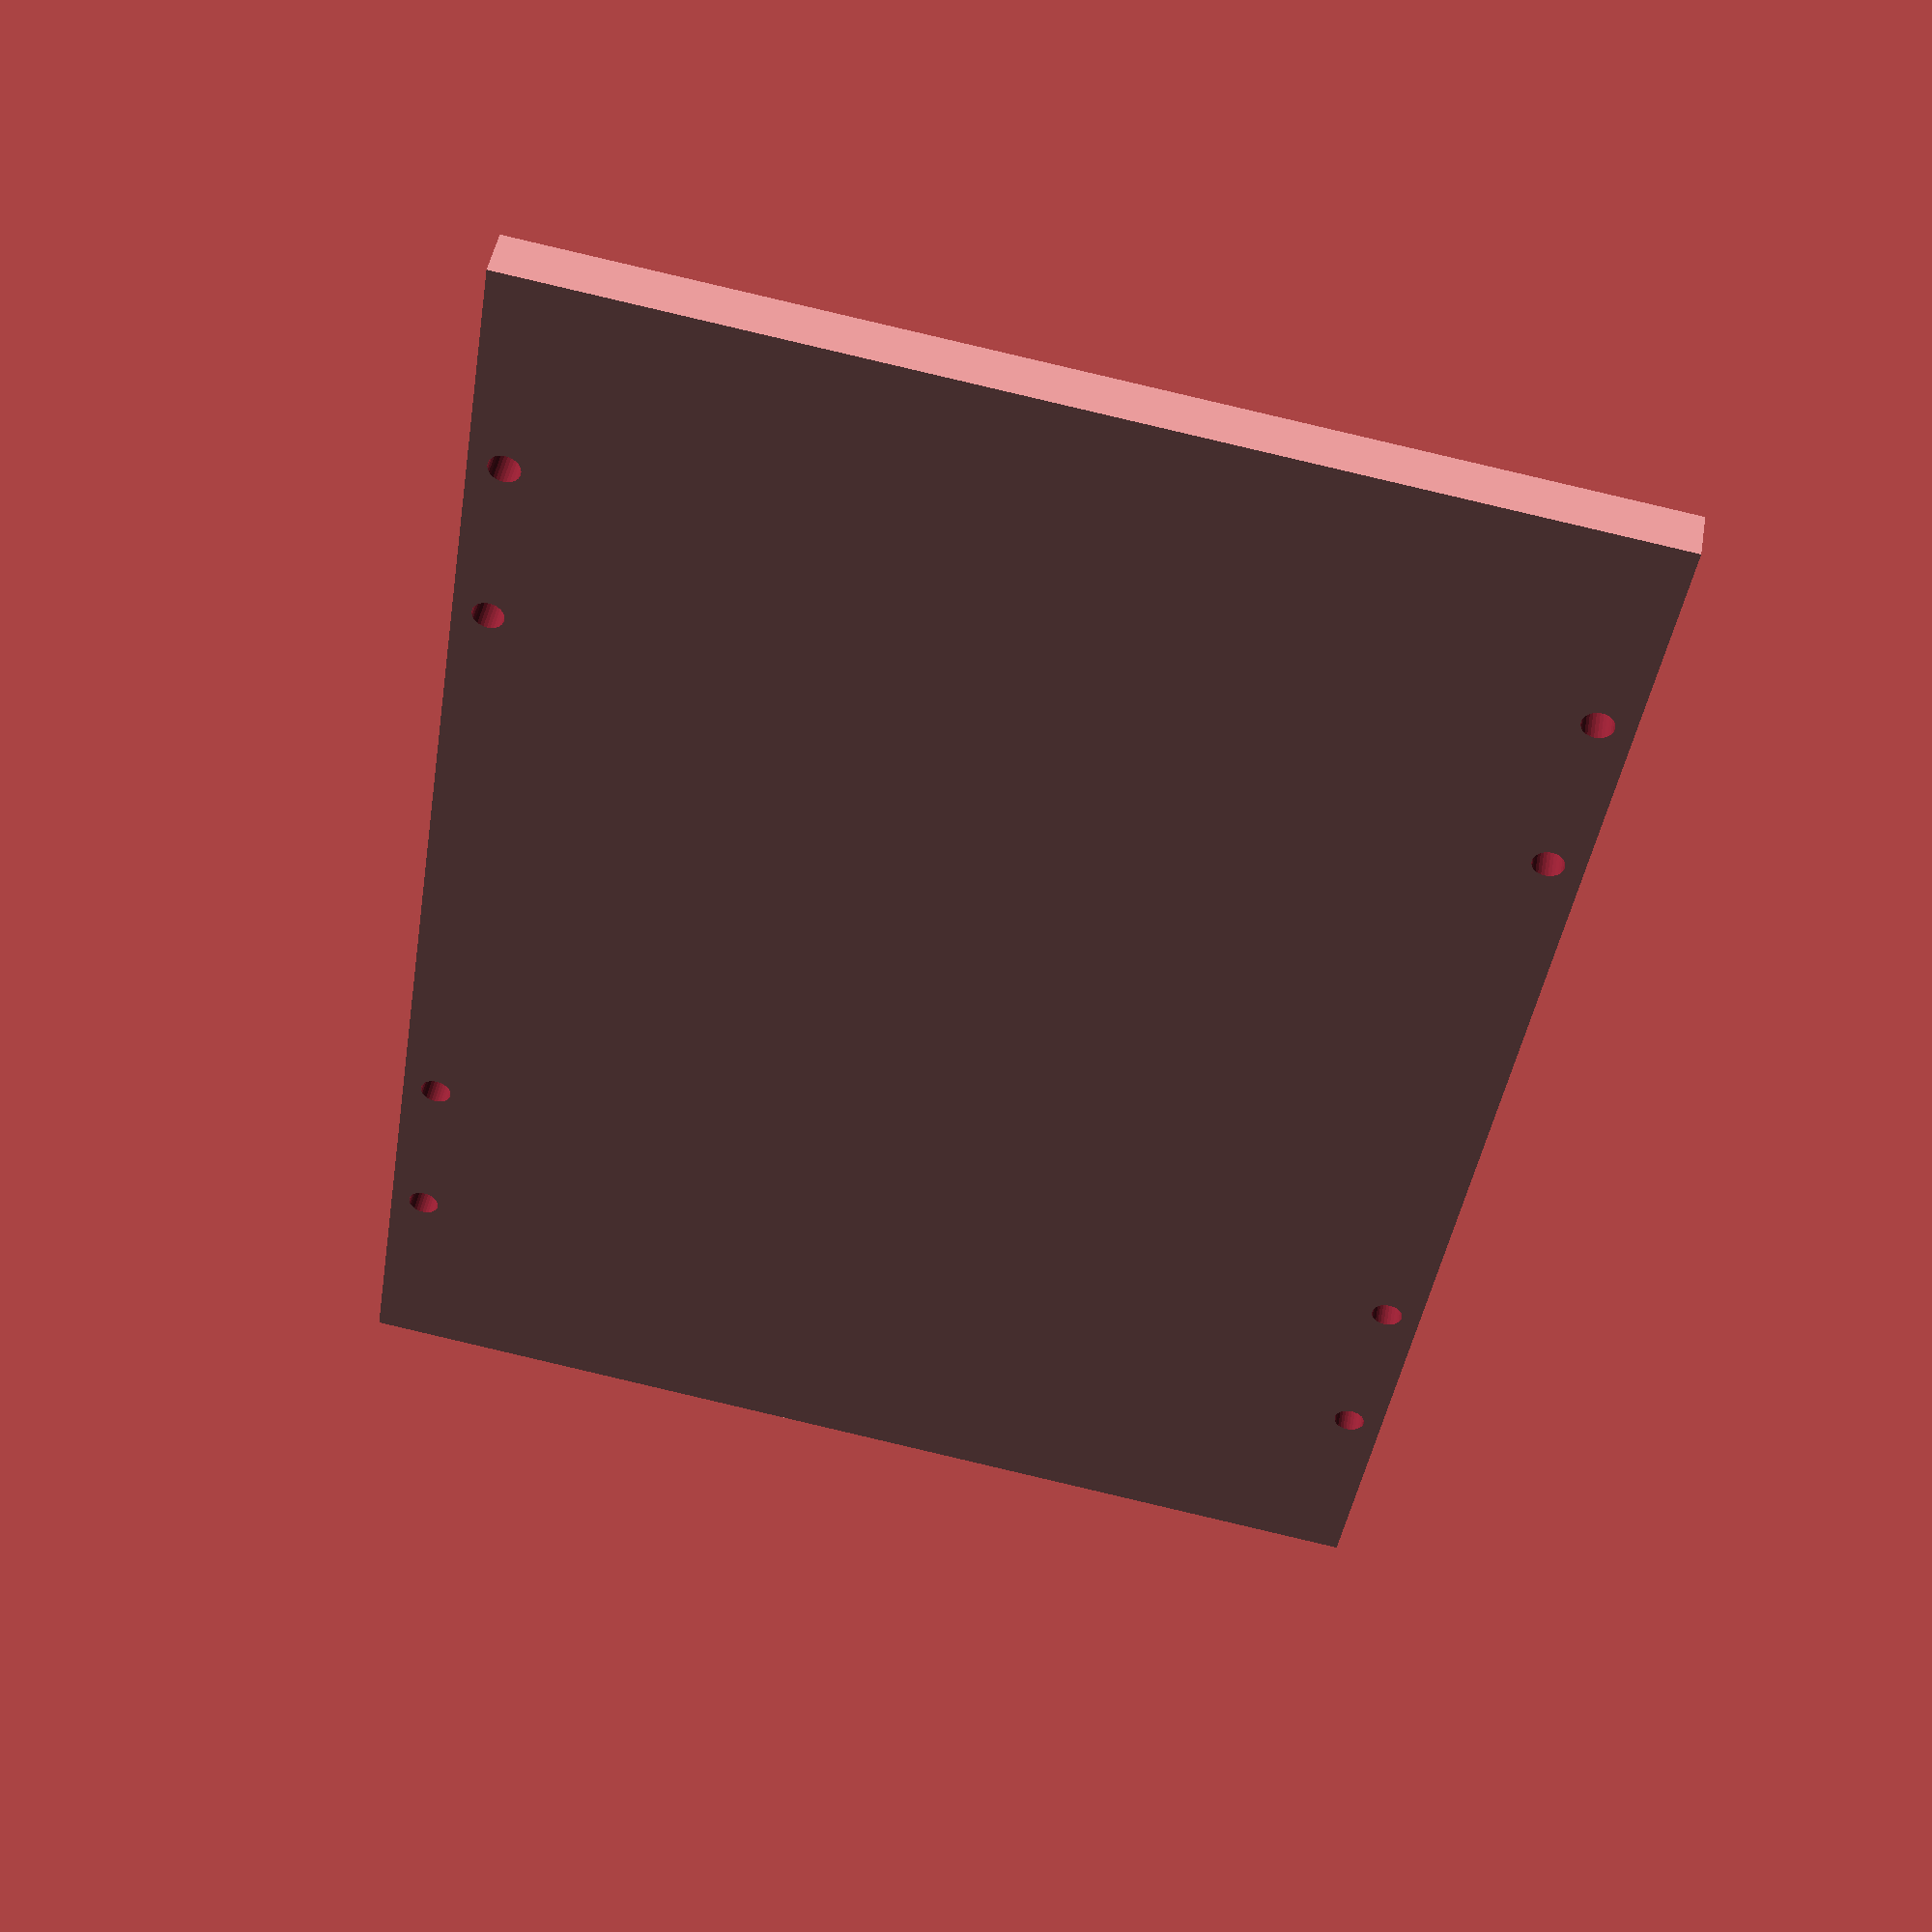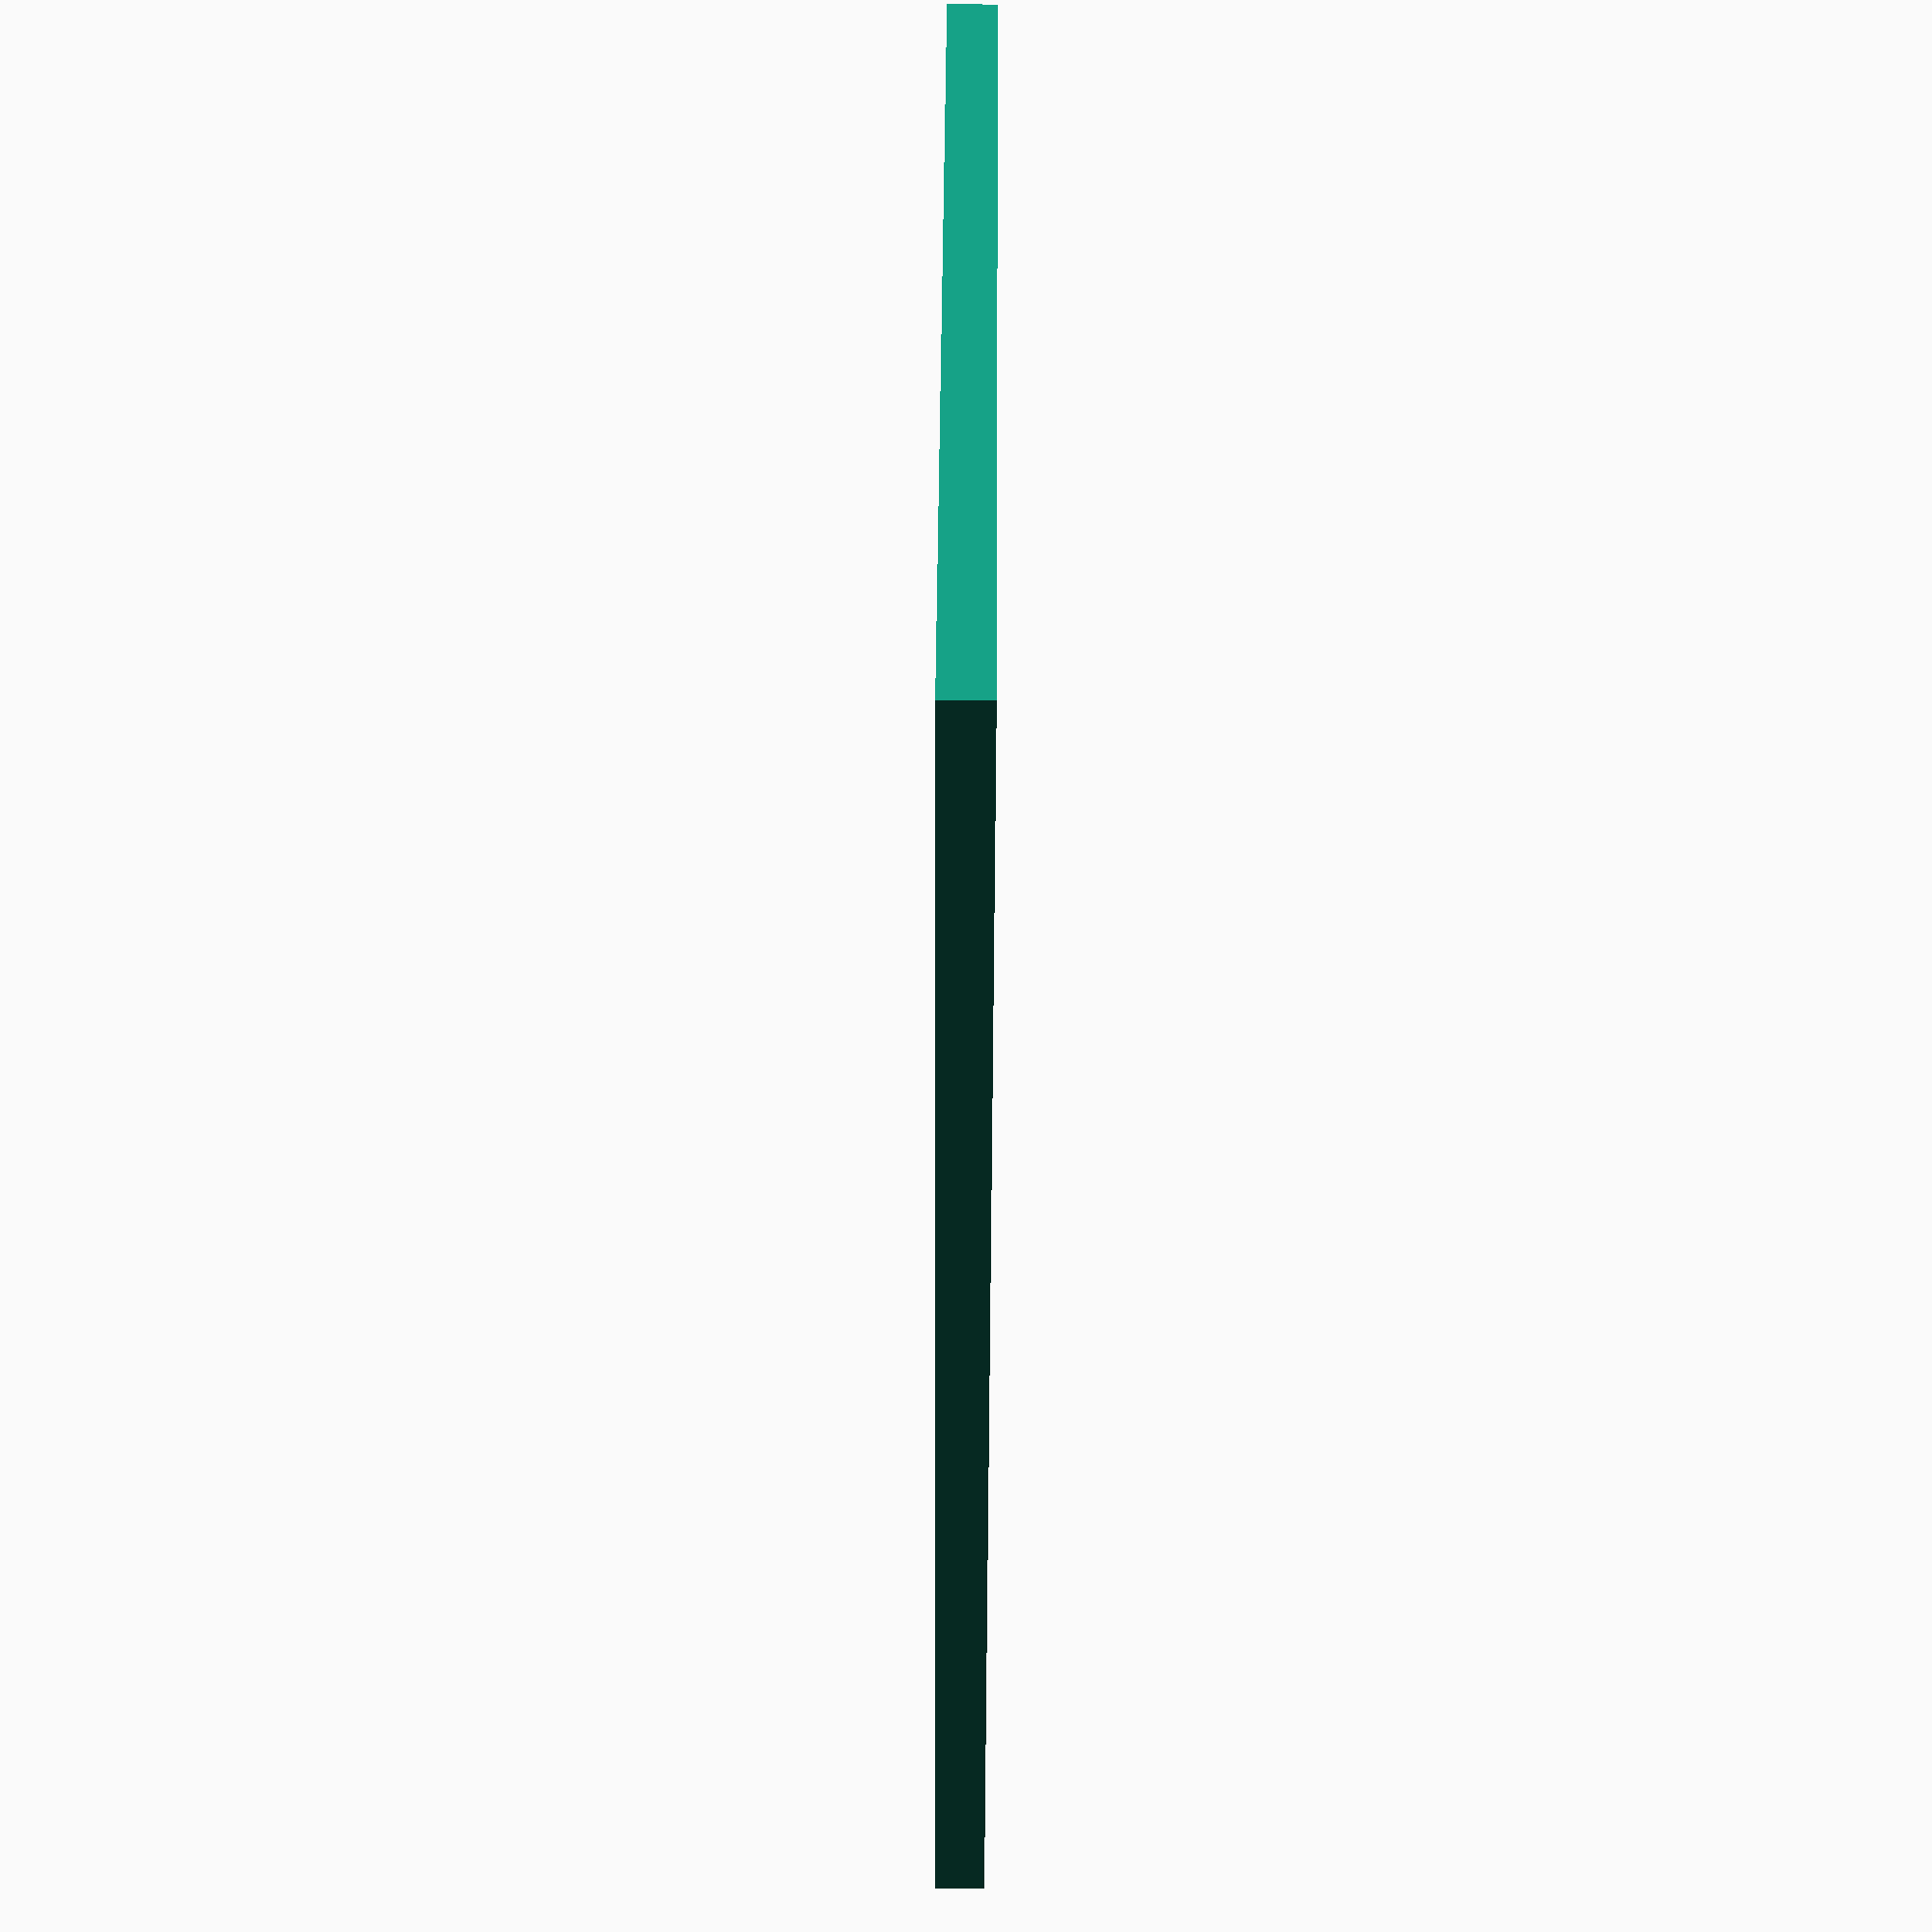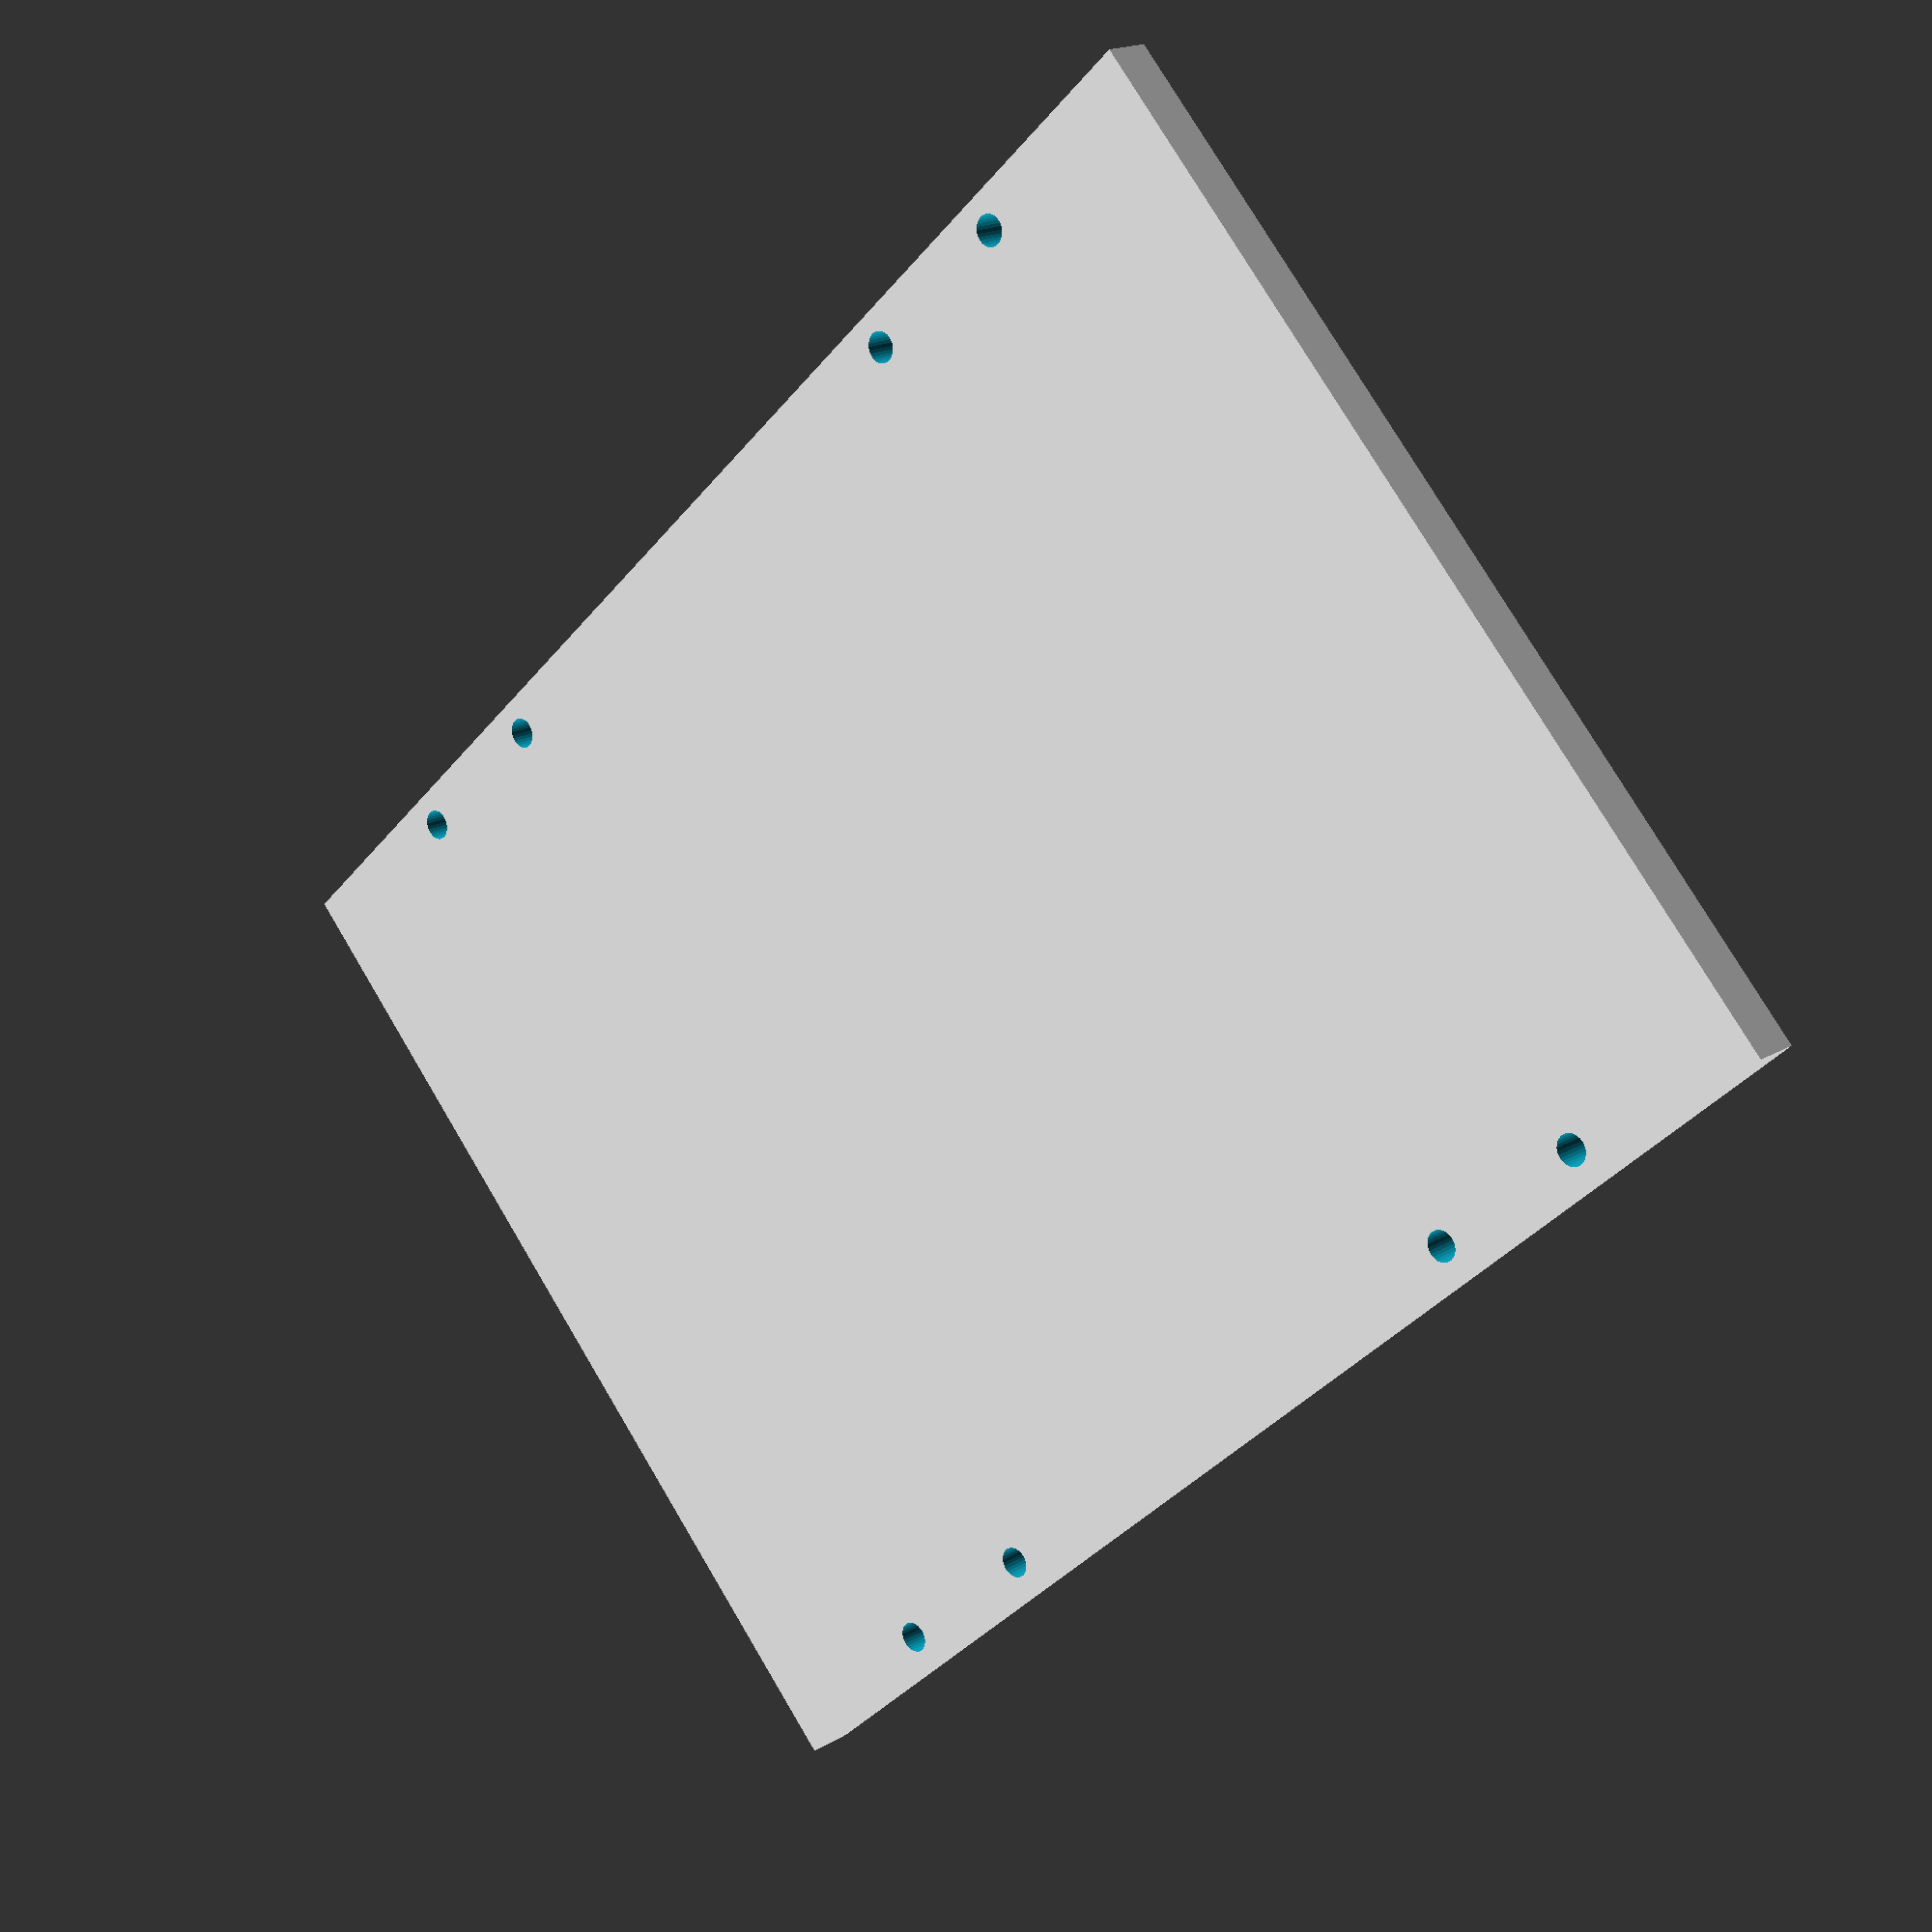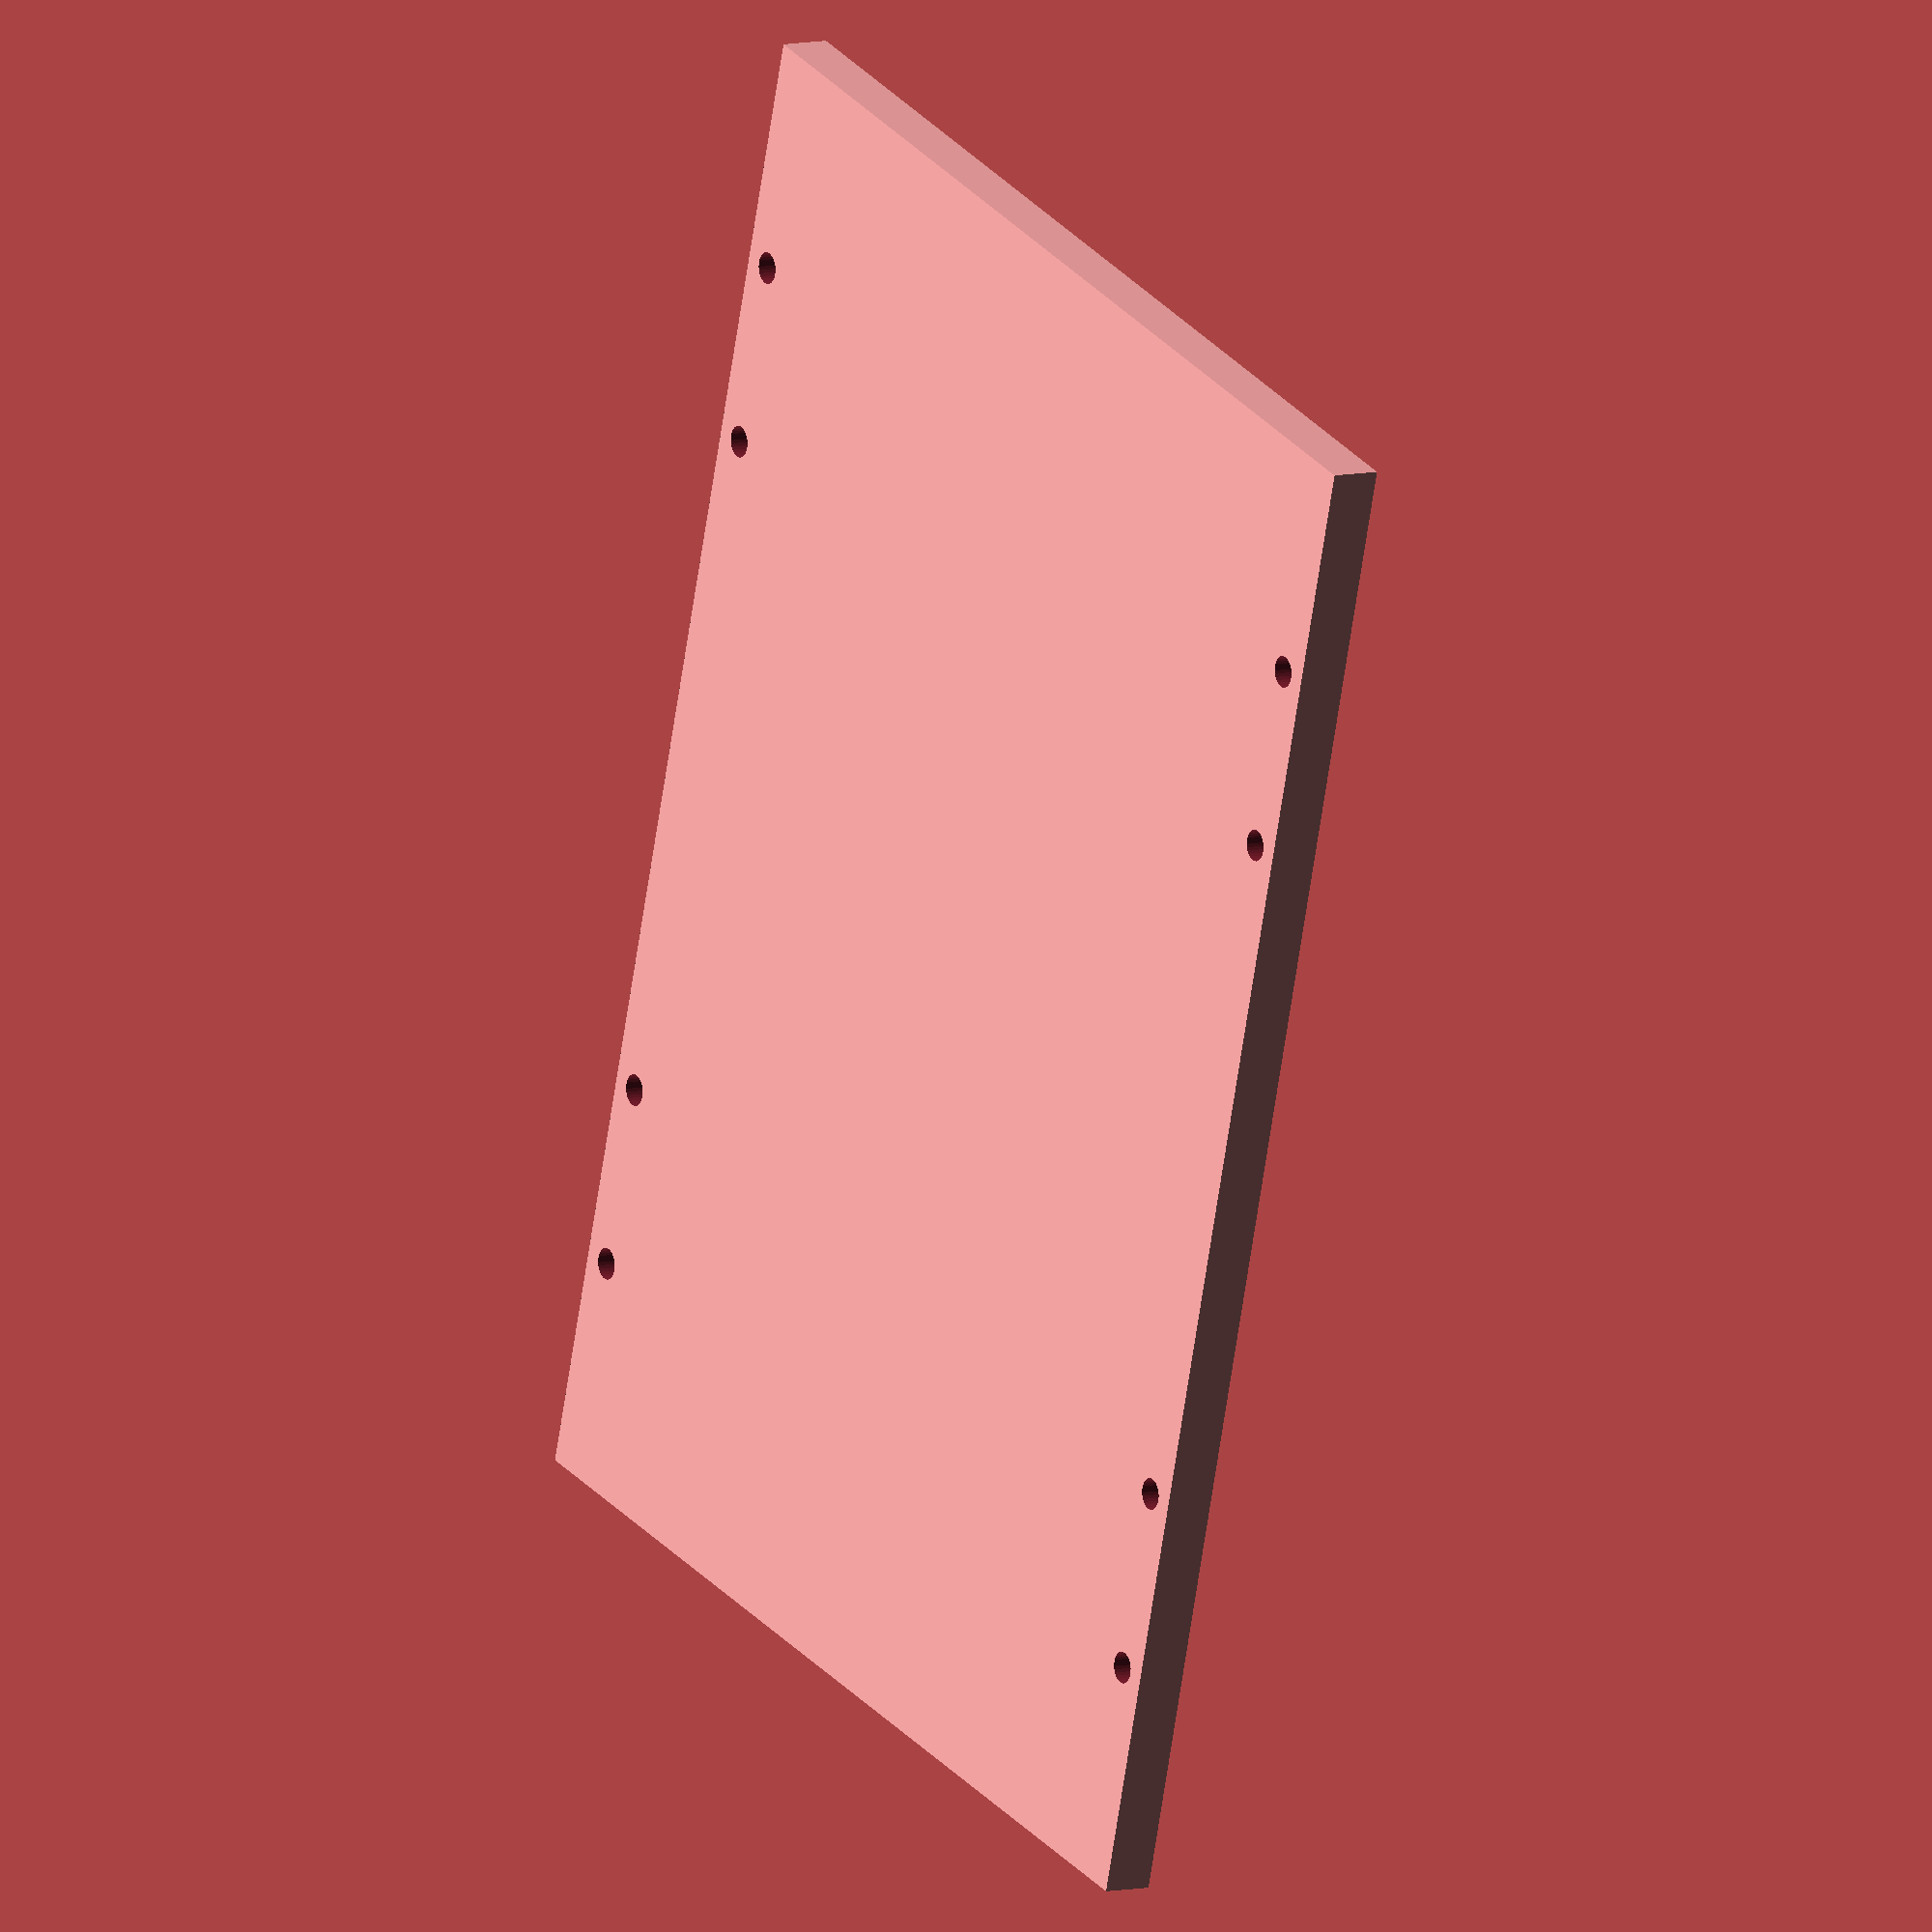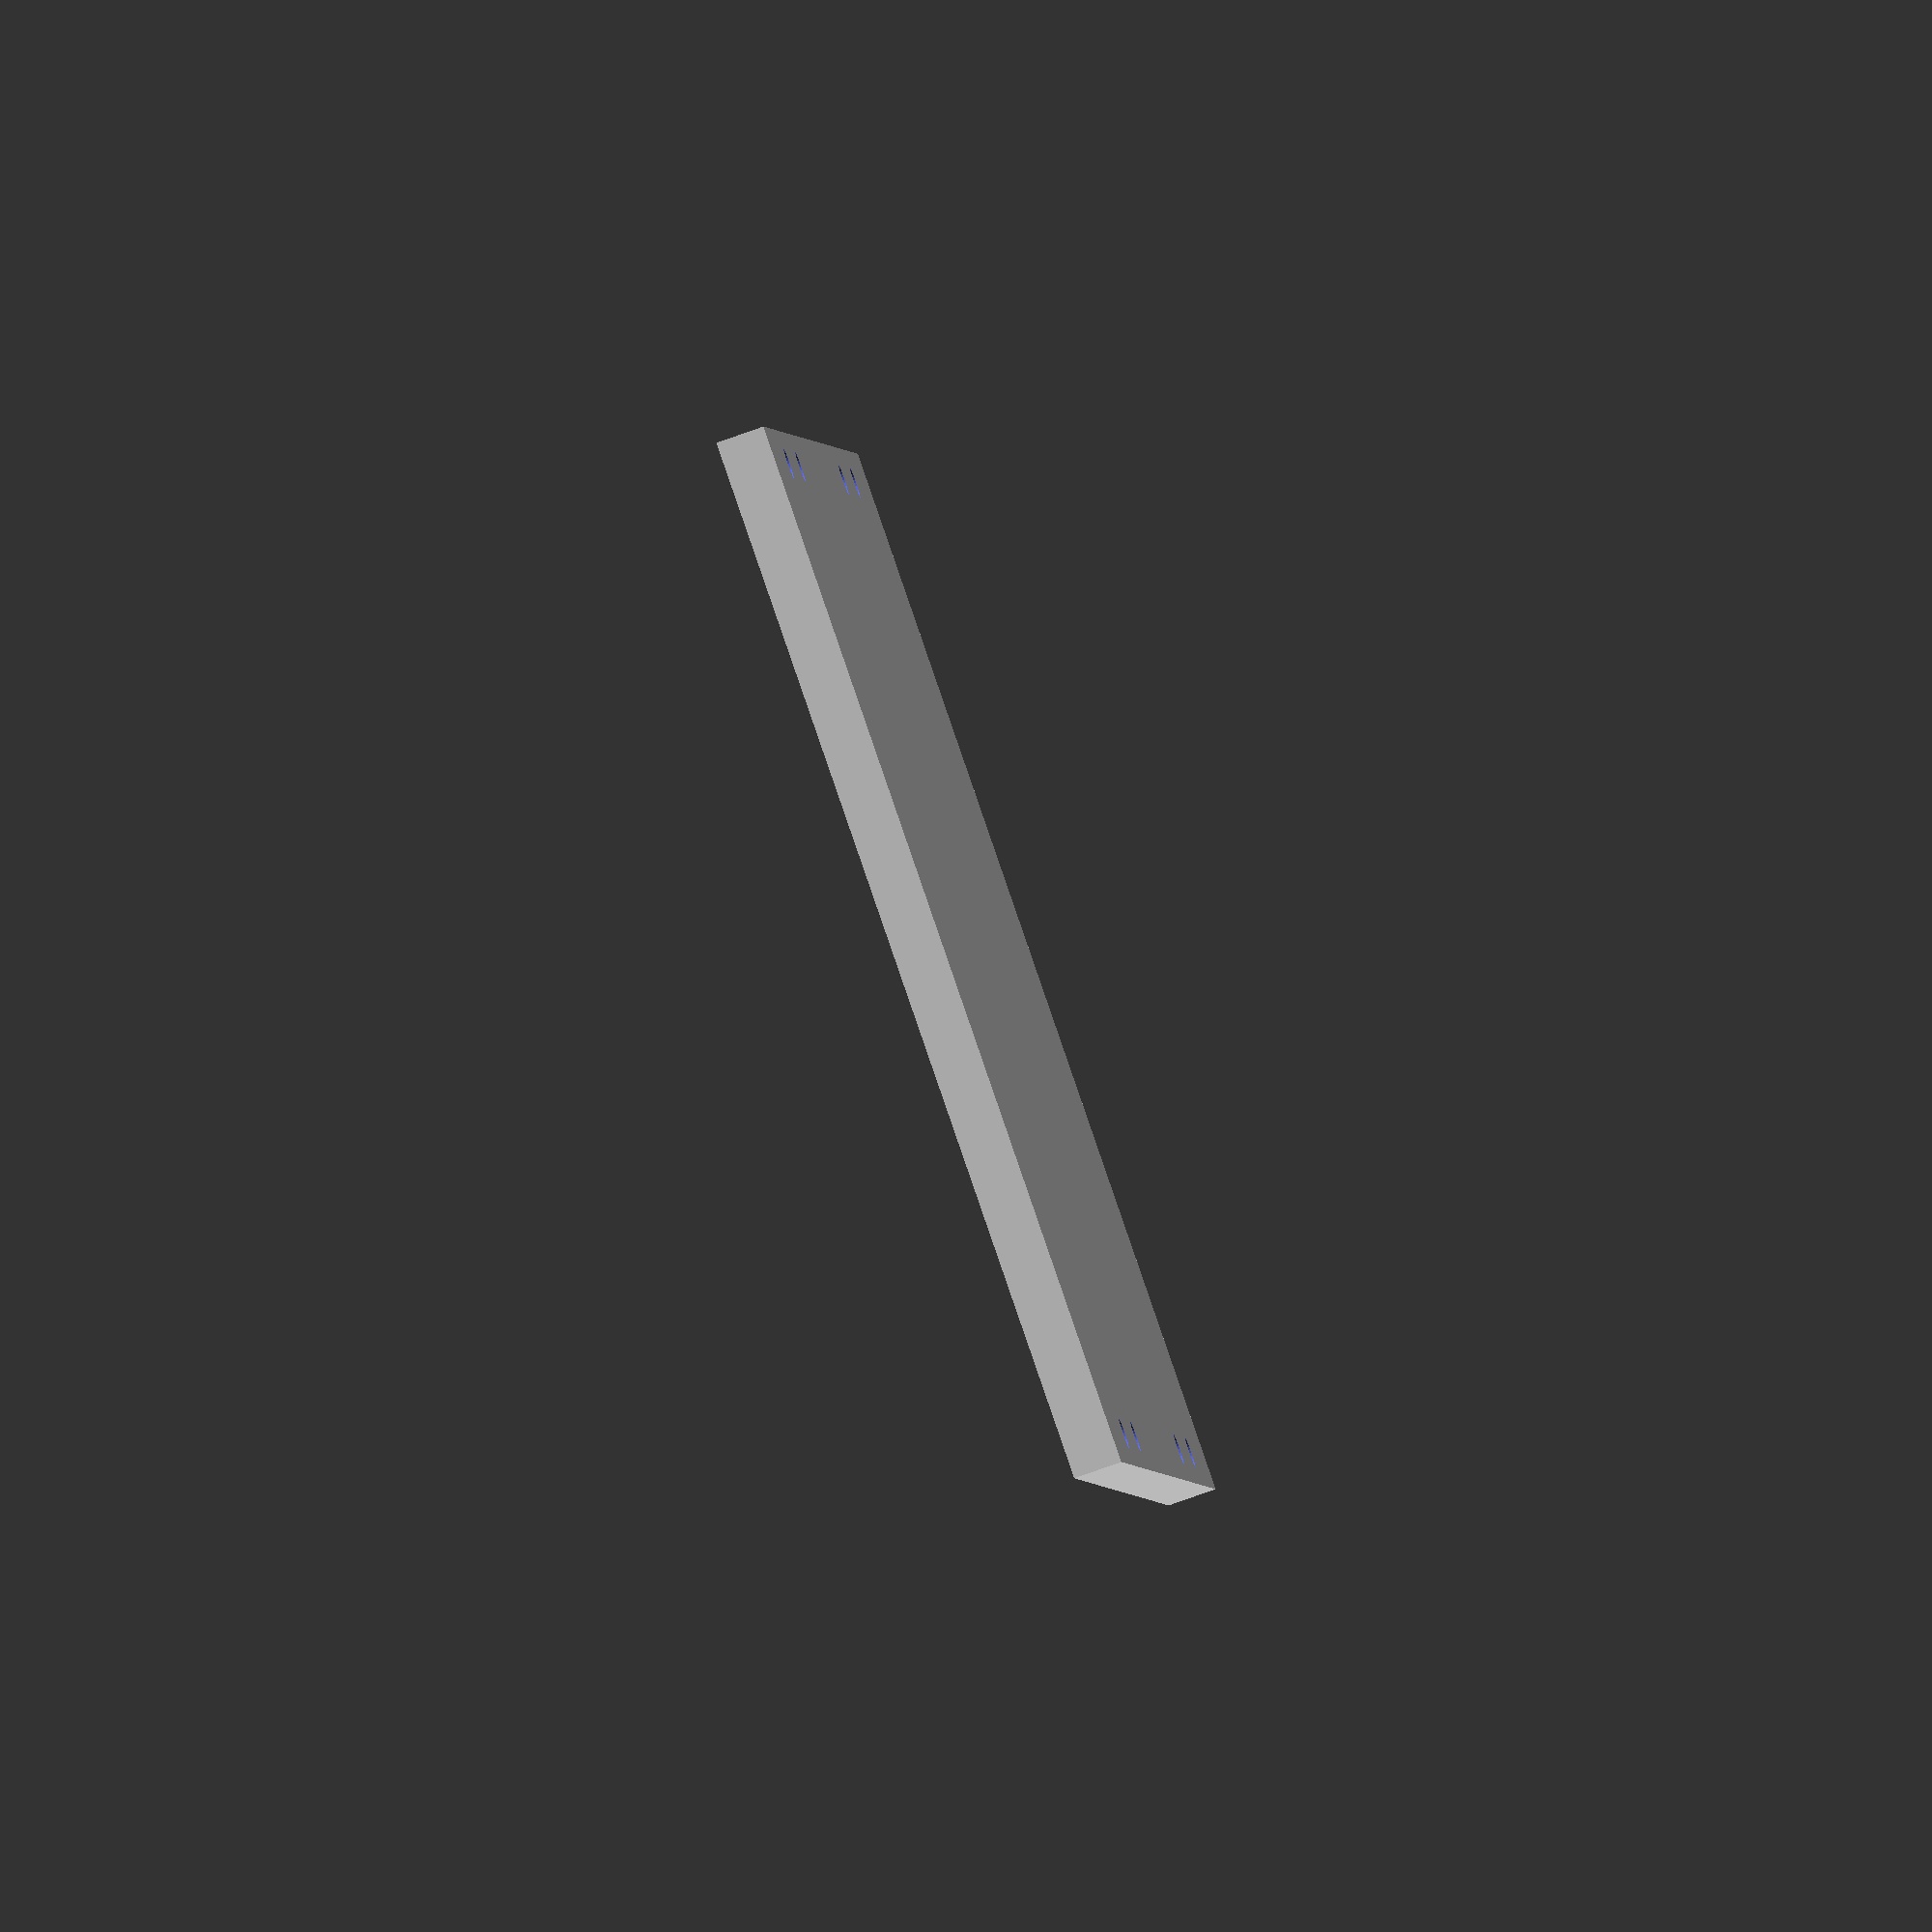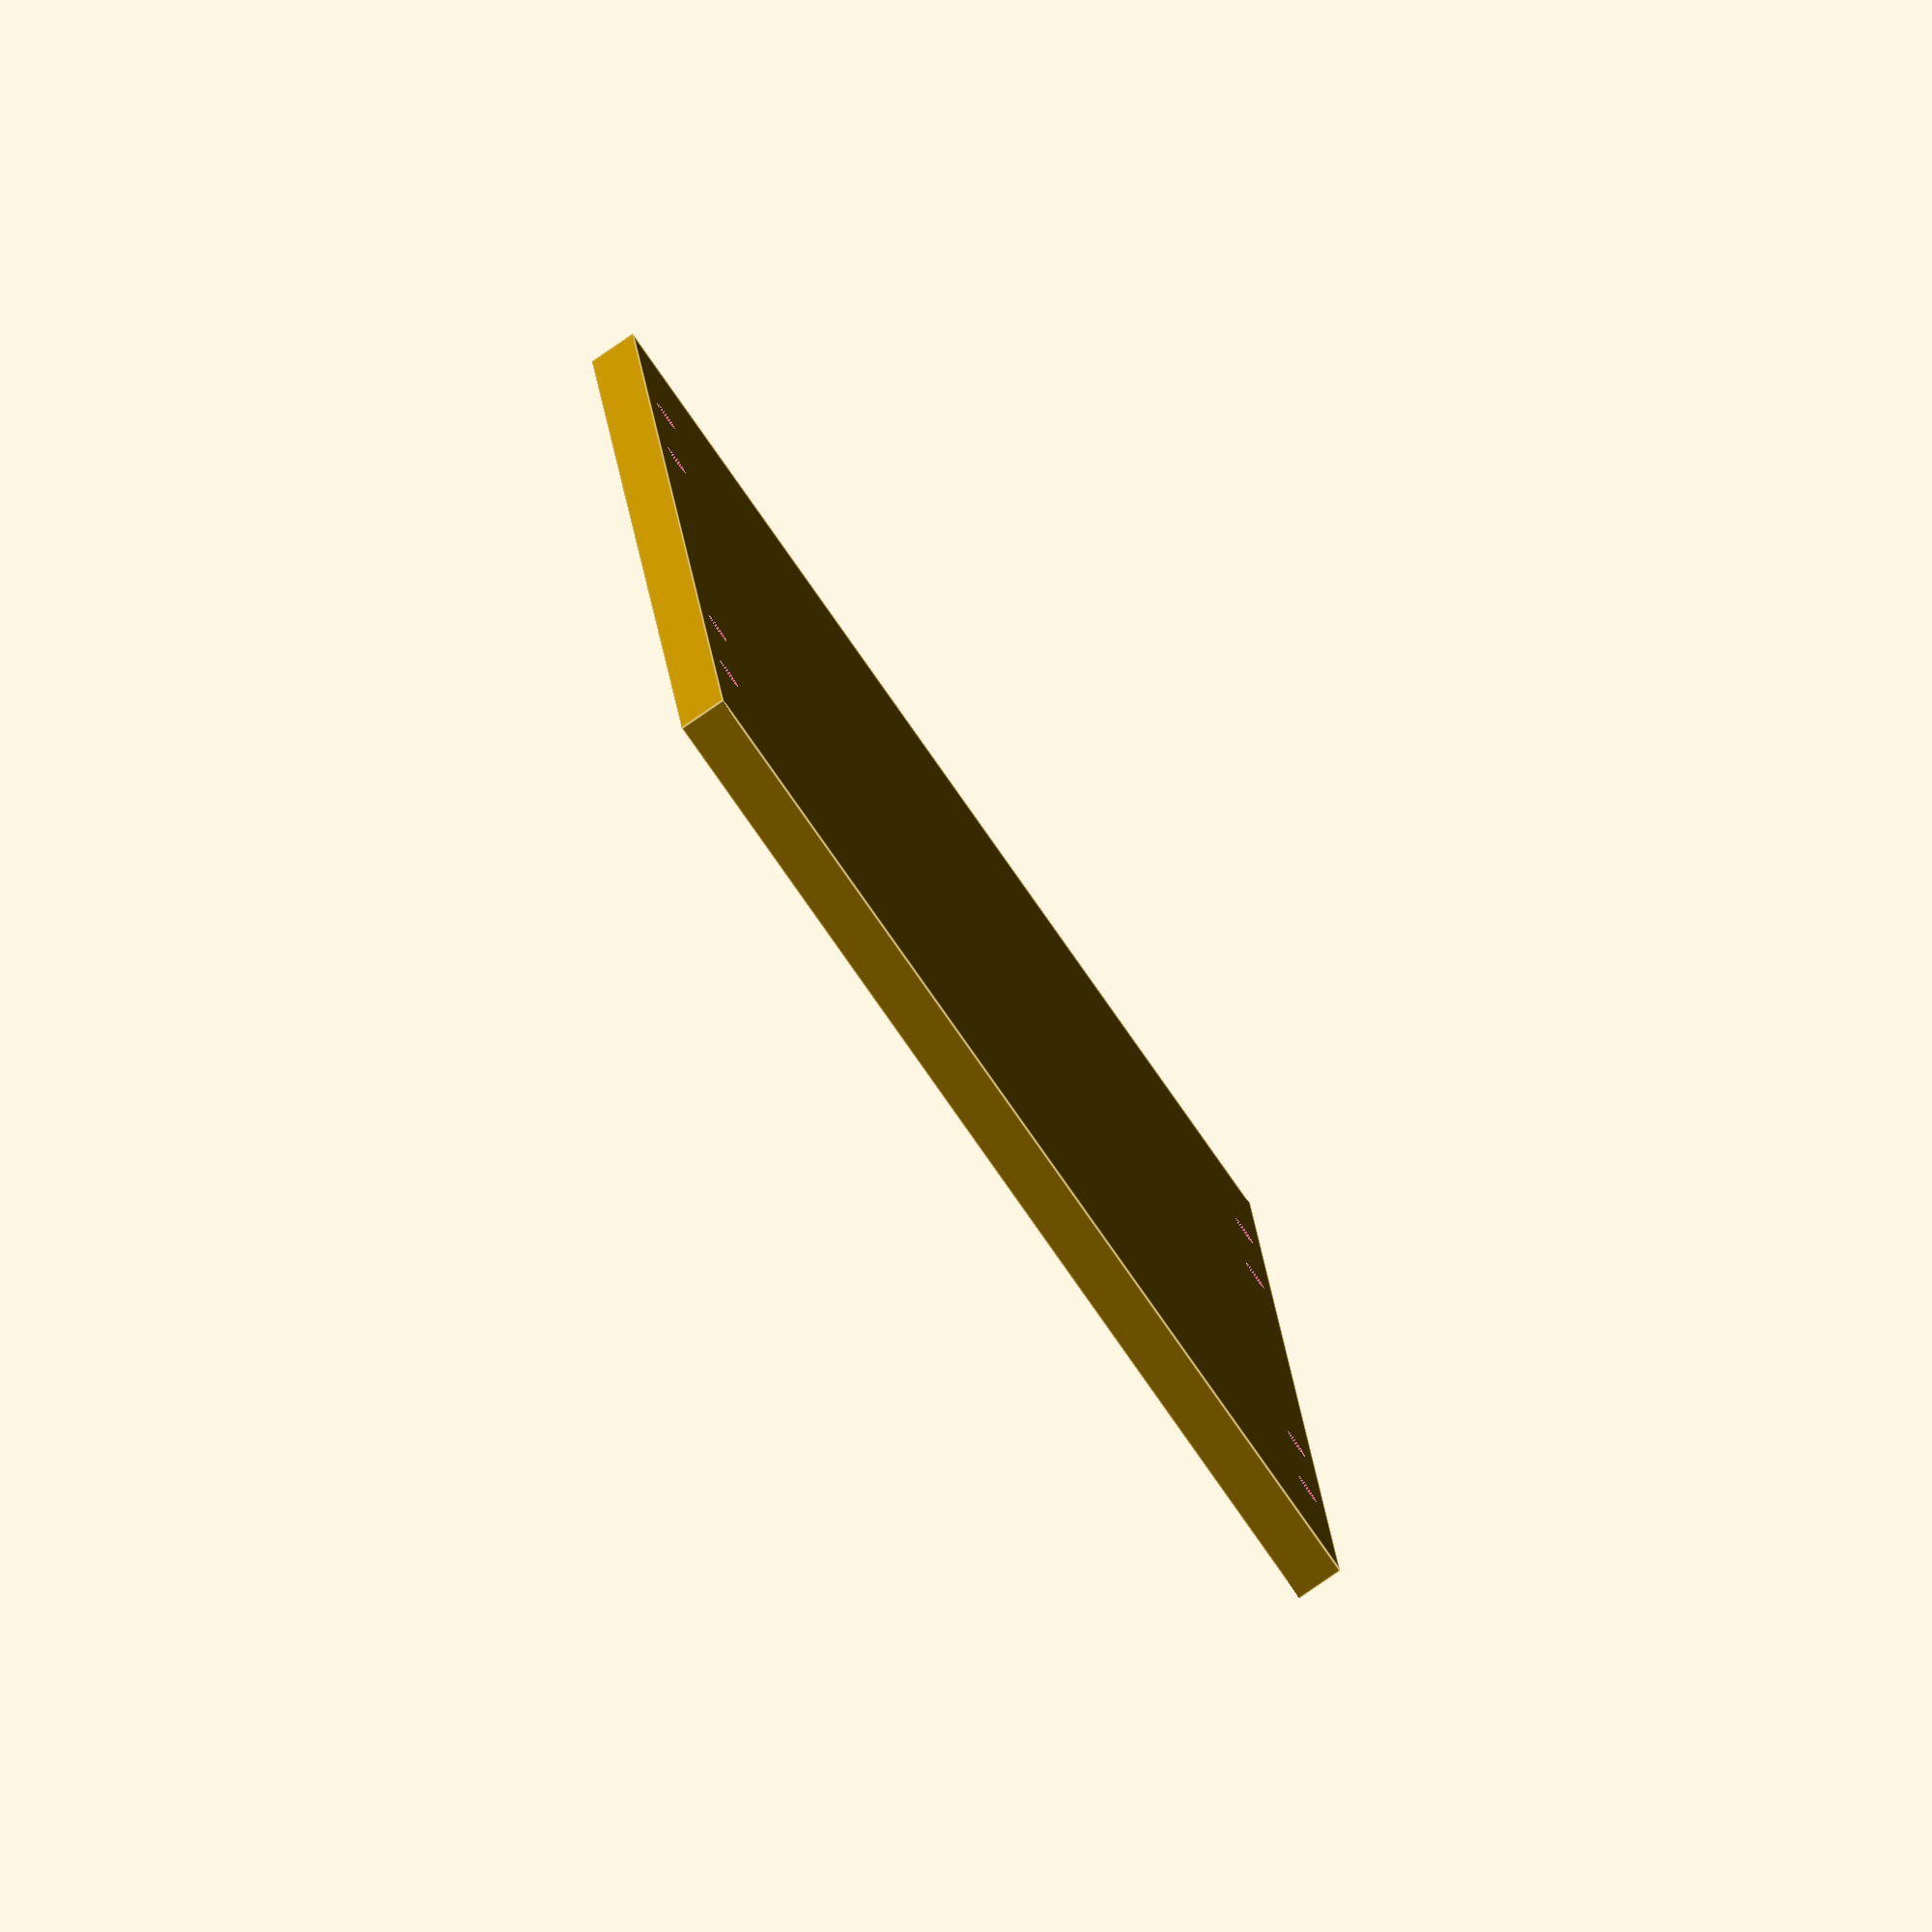
<openscad>
length=155;
width=110;
height=5;


difference()
{
    union()
    {
        translate([0,0,0]) cube([length, width, height]);
    }
    union()
    {
        translate([23,3.5,-1]) cylinder(d=3.2, h=height+2, $fn=30);        
        translate([23+19,3.5,-1]) cylinder(d=3.2, h=height+2, $fn=30);
        
        translate([23,width-3.5,-1]) cylinder(d=3.2, h=height+2, $fn=30);
        translate([23+19,width-3.5,-1]) cylinder(d=3.2, h=height+2, $fn=30);
        
        
        translate([length-23,3.5,-1]) cylinder(d=3.2, h=height+2, $fn=30);        
        translate([length-(23+19),3.5,-1]) cylinder(d=3.2, h=height+2, $fn=30);
        
        translate([length-23,width-3.5,-1]) cylinder(d=3.2, h=height+2, $fn=30);
        translate([length-(23+19),width-3.5,-1]) cylinder(d=3.2, h=height+2, $fn=30);
    }
}
</openscad>
<views>
elev=132.9 azim=278.8 roll=170.1 proj=p view=solid
elev=283.4 azim=305.1 roll=270.4 proj=p view=solid
elev=342.1 azim=137.3 roll=41.3 proj=p view=solid
elev=172.0 azim=253.6 roll=301.6 proj=o view=solid
elev=81.0 azim=100.6 roll=289.4 proj=o view=solid
elev=261.1 azim=95.9 roll=55.5 proj=o view=edges
</views>
